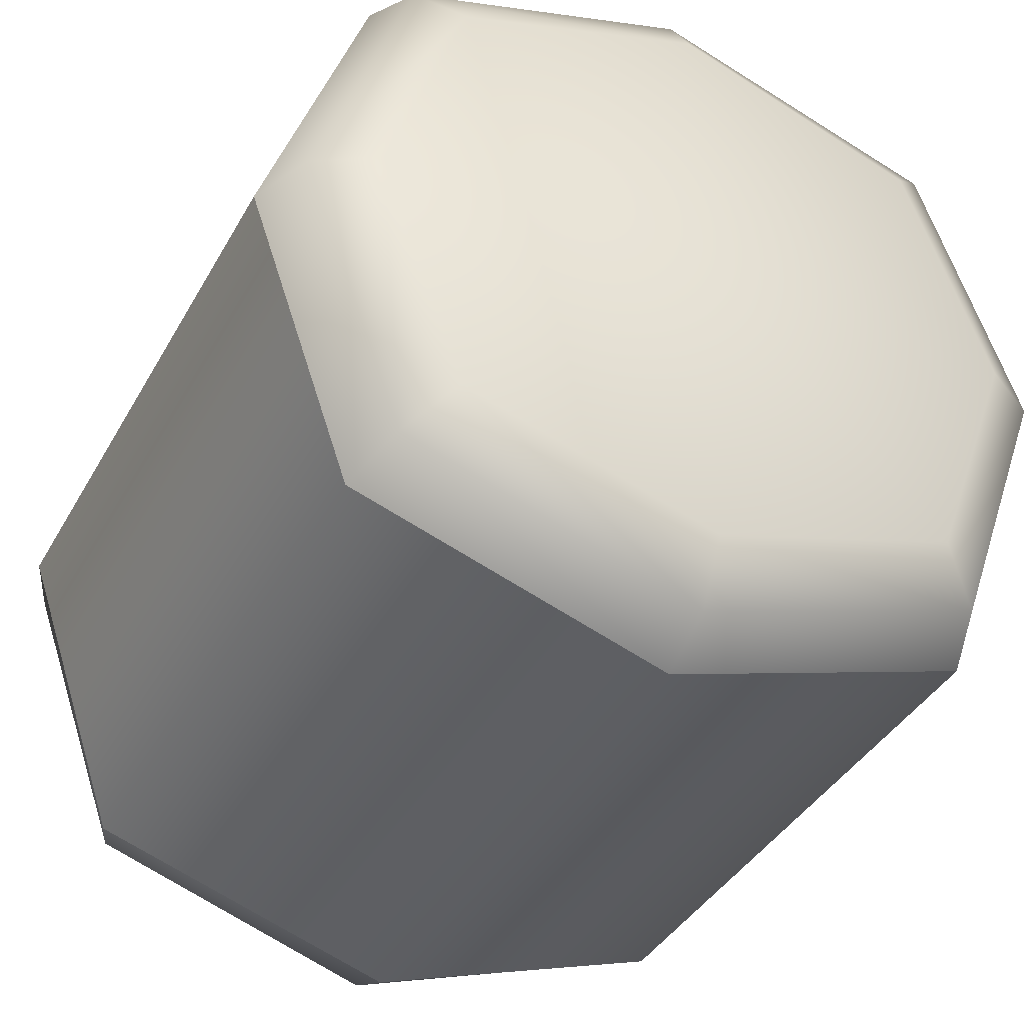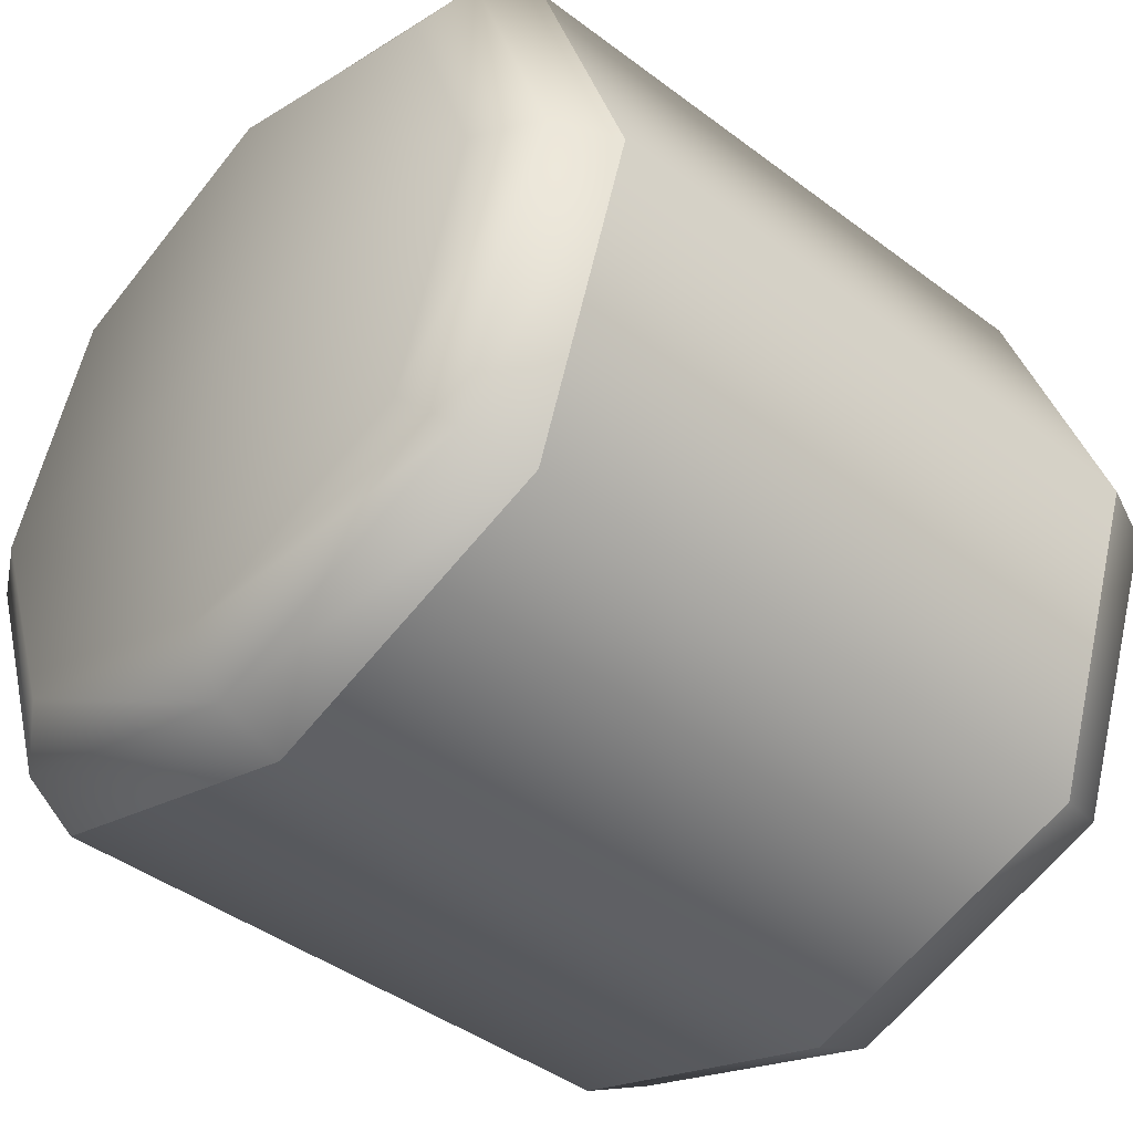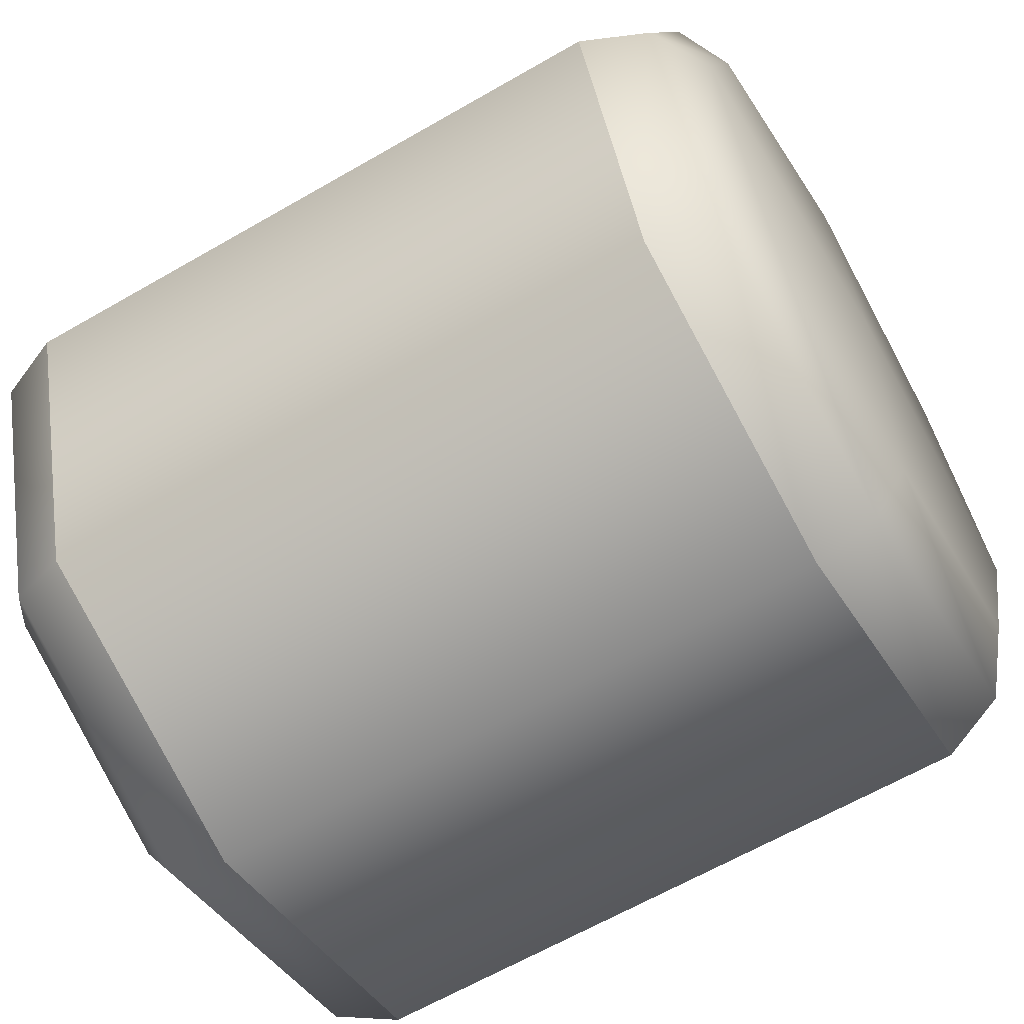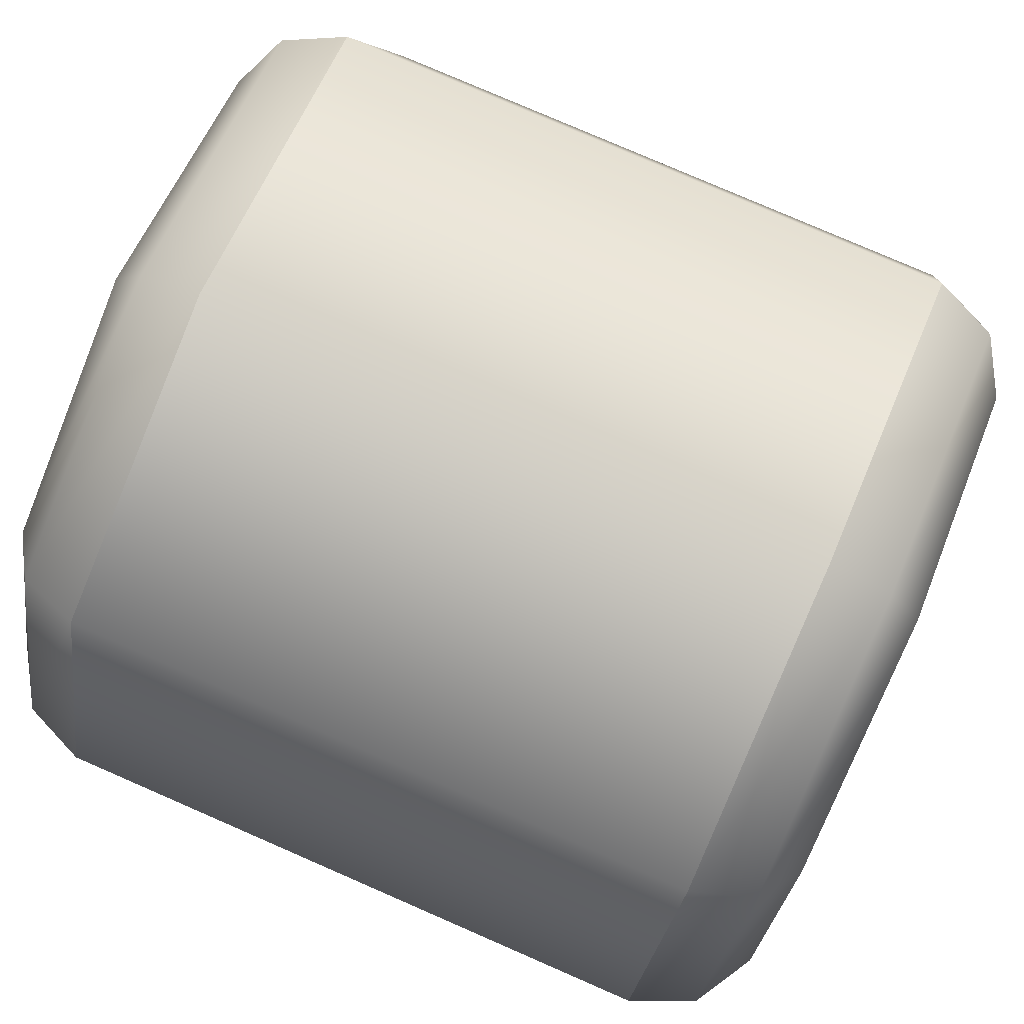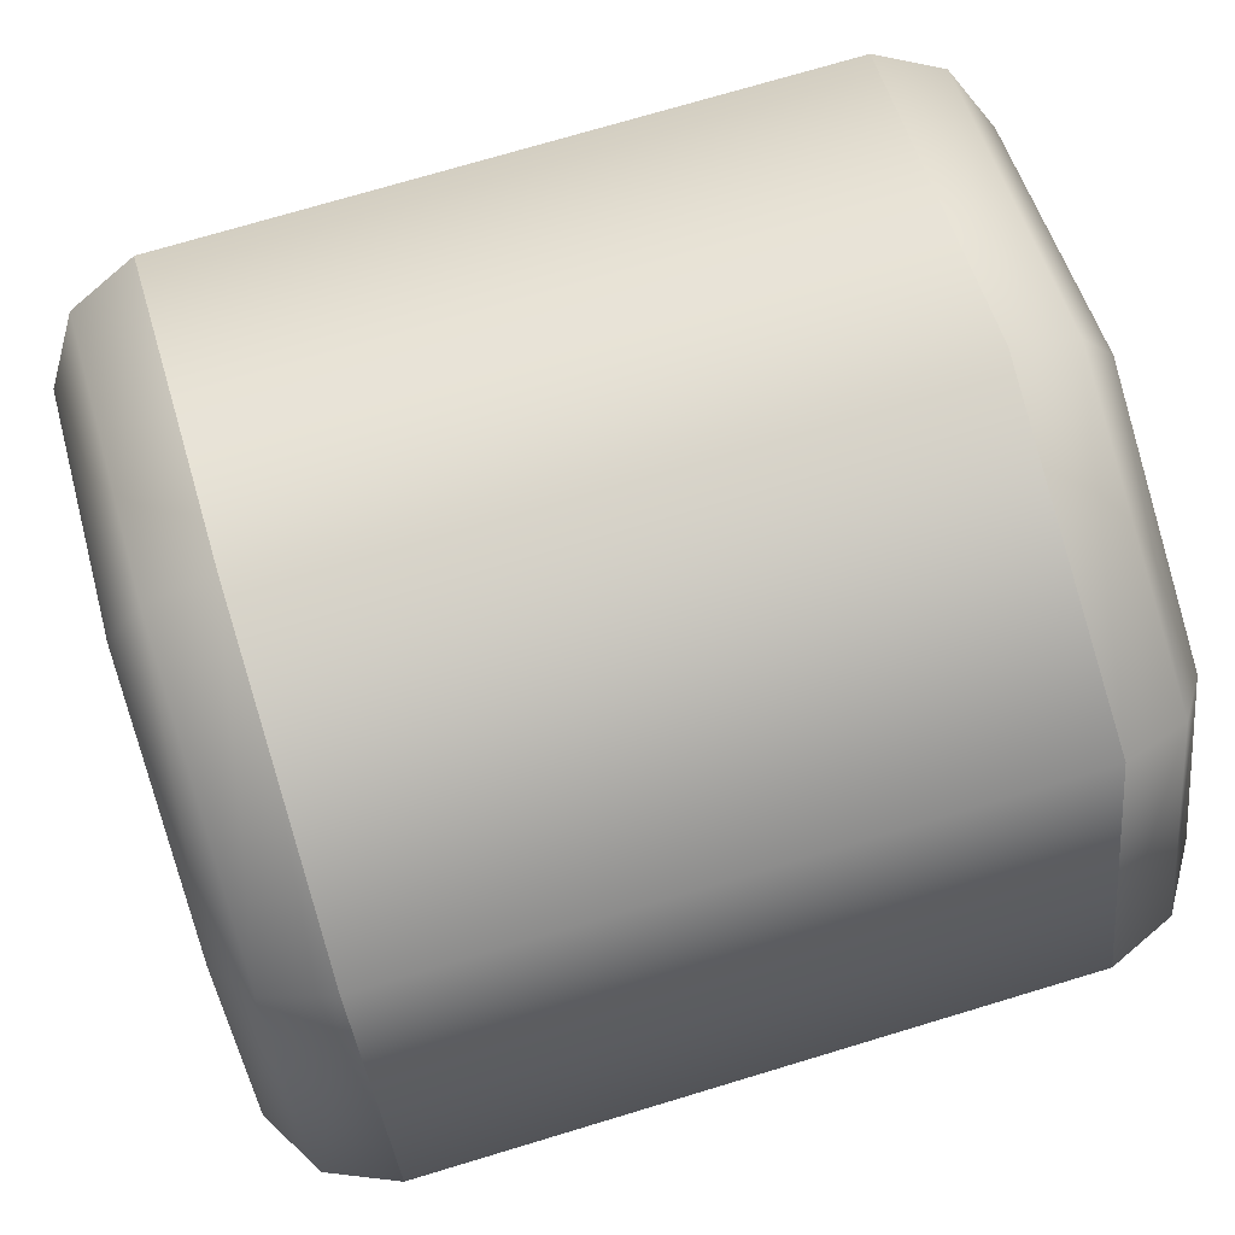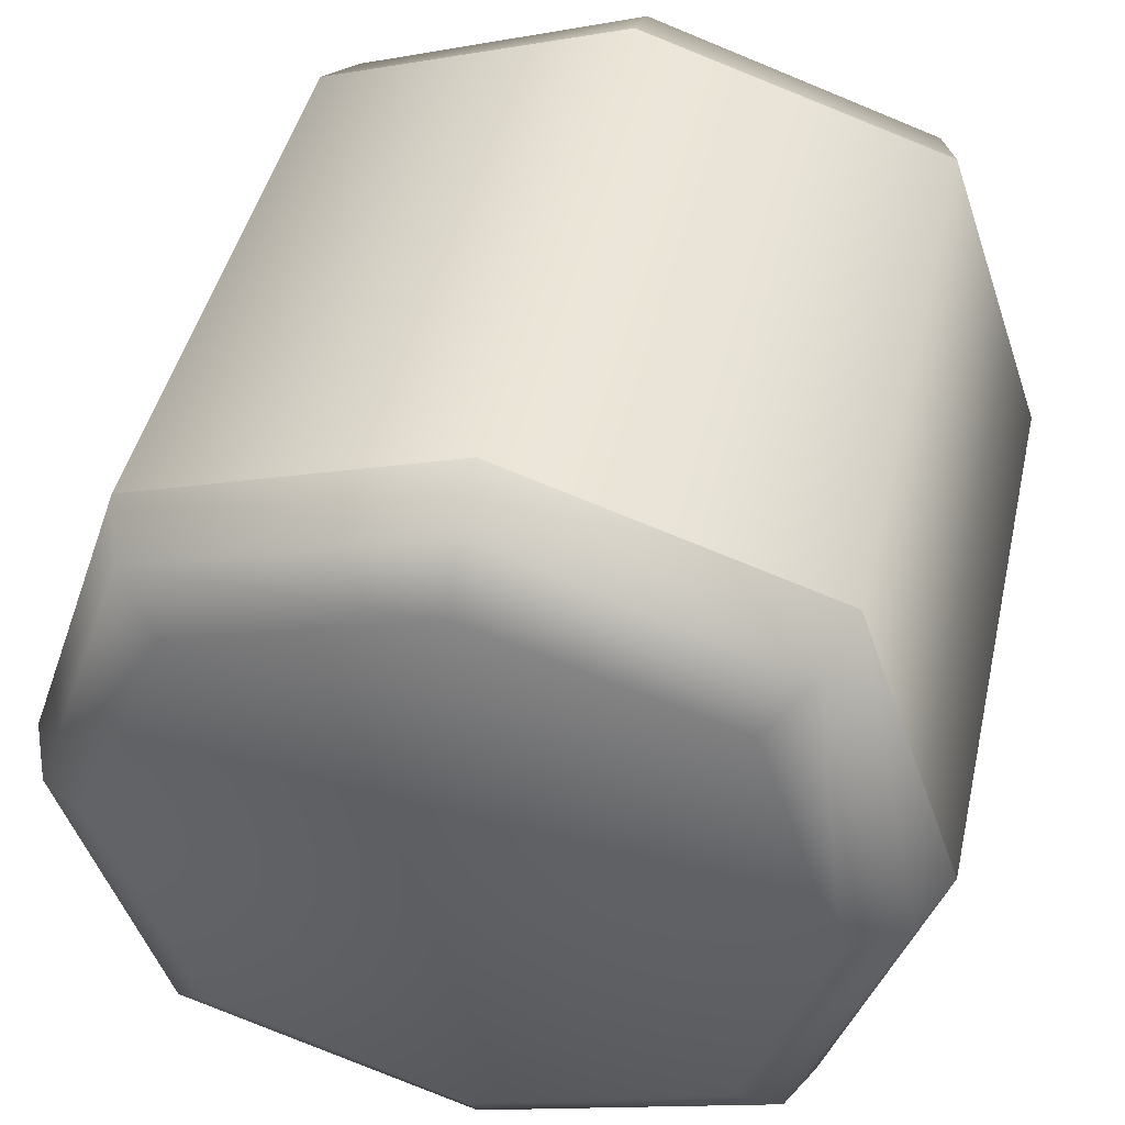
<metadata>
{"format":"obj","ext":"obj","renderer":"f3d","projection":"perspective","resolution":1024,"background":"white","views":[{"elev":-38.6,"azim":63.7,"up":"+Y"},{"elev":-42.6,"azim":138.0,"up":"+Y"},{"elev":-63.6,"azim":-149.7,"up":"+Z"},{"elev":79.0,"azim":-156.5,"up":"+Y"},{"elev":72.8,"azim":163.2,"up":"+Y"},{"elev":43.7,"azim":102.6,"up":"+Y"}]}
</metadata>
<code>
o part8:wheel 4
v -0.2116 0.04858 0.1655
v -0.1743 0.04858 0.1655
v -0.2116 0.0425 0.1467
v -0.1743 0.04858 0.1655
v -0.1743 0.0425 0.1467
v -0.2116 0.0425 0.1467
v -0.2116 7.233e-09 0.1655
v -0.2116 0.006072 0.1467
v -0.1743 5.37e-09 0.1655
v -0.2116 0.006072 0.1467
v -0.1743 0.006072 0.1467
v -0.1743 5.37e-09 0.1655
v -0.2175 0.005169 0.1655
v -0.2173 0.01003 0.1804
v -0.218 0.02429 0.1655
v -0.2173 0.01003 0.1804
v -0.2175 0.02429 0.1853
v -0.218 0.02429 0.1655
v -0.1679 0.02429 0.1655
v -0.1684 0.02429 0.1853
v -0.1684 0.005169 0.1655
v -0.1684 0.02429 0.1853
v -0.1687 0.01003 0.1804
v -0.1684 0.005169 0.1655
v -0.1679 0.02429 0.1655
v -0.1684 0.02429 0.1456
v -0.1684 0.04341 0.1655
v -0.1684 0.02429 0.1456
v -0.1687 0.03855 0.1505
v -0.1684 0.04341 0.1655
v -0.2175 0.005169 0.1655
v -0.218 0.02429 0.1655
v -0.2173 0.01003 0.1505
v -0.218 0.02429 0.1655
v -0.2175 0.02429 0.1456
v -0.2173 0.01003 0.1505
v -0.2175 0.04341 0.1655
v -0.2173 0.03855 0.1505
v -0.218 0.02429 0.1655
v -0.2173 0.03855 0.1505
v -0.2175 0.02429 0.1456
v -0.218 0.02429 0.1655
v -0.2175 0.04341 0.1655
v -0.218 0.02429 0.1655
v -0.2173 0.03855 0.1804
v -0.218 0.02429 0.1655
v -0.2175 0.02429 0.1853
v -0.2173 0.03855 0.1804
v -0.2116 0.02429 0.1404
v -0.2116 0.0425 0.1467
v -0.1743 0.02429 0.1404
v -0.2116 0.0425 0.1467
v -0.1743 0.0425 0.1467
v -0.1743 0.02429 0.1404
v -0.1684 0.04341 0.1655
v -0.1687 0.03855 0.1804
v -0.1679 0.02429 0.1655
v -0.1687 0.03855 0.1804
v -0.1684 0.02429 0.1853
v -0.1679 0.02429 0.1655
v -0.2116 0.02429 0.1905
v -0.1743 0.02429 0.1905
v -0.2116 0.0425 0.1843
v -0.1743 0.02429 0.1905
v -0.1743 0.0425 0.1843
v -0.2116 0.0425 0.1843
v -0.1743 0.02429 0.1404
v -0.1743 0.006072 0.1467
v -0.2116 0.02429 0.1404
v -0.1743 0.006072 0.1467
v -0.2116 0.006072 0.1467
v -0.2116 0.02429 0.1404
v -0.2116 7.233e-09 0.1655
v -0.1743 5.37e-09 0.1655
v -0.2116 0.006072 0.1843
v -0.1743 5.37e-09 0.1655
v -0.1743 0.006072 0.1843
v -0.2116 0.006072 0.1843
v -0.1684 0.005169 0.1655
v -0.1687 0.01003 0.1505
v -0.1679 0.02429 0.1655
v -0.1687 0.01003 0.1505
v -0.1684 0.02429 0.1456
v -0.1679 0.02429 0.1655
v -0.2116 0.04858 0.1655
v -0.2116 0.0425 0.1843
v -0.1743 0.04858 0.1655
v -0.2116 0.0425 0.1843
v -0.1743 0.0425 0.1843
v -0.1743 0.04858 0.1655
v -0.1743 5.37e-09 0.1655
v -0.1743 0.006072 0.1467
v -0.1705 0.001615 0.1655
v -0.1743 0.006072 0.1467
v -0.1706 0.007394 0.148
v -0.1705 0.001615 0.1655
v -0.1705 0.001615 0.1655
v -0.1706 0.007394 0.148
v -0.1684 0.005169 0.1655
v -0.1706 0.007394 0.148
v -0.1687 0.01003 0.1505
v -0.1684 0.005169 0.1655
v -0.1684 0.005169 0.1655
v -0.1687 0.01003 0.1804
v -0.1705 0.001615 0.1655
v -0.1687 0.01003 0.1804
v -0.1706 0.007394 0.183
v -0.1705 0.001615 0.1655
v -0.1705 0.001615 0.1655
v -0.1706 0.007394 0.183
v -0.1743 5.37e-09 0.1655
v -0.1706 0.007394 0.183
v -0.1743 0.006072 0.1843
v -0.1743 5.37e-09 0.1655
v -0.1743 0.04858 0.1655
v -0.1743 0.0425 0.1843
v -0.1705 0.04696 0.1655
v -0.1743 0.0425 0.1843
v -0.1706 0.04118 0.183
v -0.1705 0.04696 0.1655
v -0.1705 0.04696 0.1655
v -0.1706 0.04118 0.183
v -0.1684 0.04341 0.1655
v -0.1706 0.04118 0.183
v -0.1687 0.03855 0.1804
v -0.1684 0.04341 0.1655
v -0.1684 0.04341 0.1655
v -0.1687 0.03855 0.1505
v -0.1705 0.04696 0.1655
v -0.1687 0.03855 0.1505
v -0.1706 0.04118 0.148
v -0.1705 0.04696 0.1655
v -0.1705 0.04696 0.1655
v -0.1706 0.04118 0.148
v -0.1743 0.04858 0.1655
v -0.1706 0.04118 0.148
v -0.1743 0.0425 0.1467
v -0.1743 0.04858 0.1655
v -0.1743 0.02429 0.1404
v -0.1743 0.0425 0.1467
v -0.1705 0.02429 0.142
v -0.1743 0.0425 0.1467
v -0.1706 0.04118 0.148
v -0.1705 0.02429 0.142
v -0.1705 0.02429 0.142
v -0.1706 0.04118 0.148
v -0.1684 0.02429 0.1456
v -0.1706 0.04118 0.148
v -0.1687 0.03855 0.1505
v -0.1684 0.02429 0.1456
v -0.1684 0.02429 0.1456
v -0.1687 0.01003 0.1505
v -0.1705 0.02429 0.142
v -0.1687 0.01003 0.1505
v -0.1706 0.007394 0.148
v -0.1705 0.02429 0.142
v -0.1705 0.02429 0.142
v -0.1706 0.007394 0.148
v -0.1743 0.02429 0.1404
v -0.1706 0.007394 0.148
v -0.1743 0.006072 0.1467
v -0.1743 0.02429 0.1404
v -0.1743 0.02429 0.1905
v -0.1743 0.006072 0.1843
v -0.1705 0.02429 0.1889
v -0.1743 0.006072 0.1843
v -0.1706 0.007394 0.183
v -0.1705 0.02429 0.1889
v -0.1705 0.02429 0.1889
v -0.1706 0.007394 0.183
v -0.1684 0.02429 0.1853
v -0.1706 0.007394 0.183
v -0.1687 0.01003 0.1804
v -0.1684 0.02429 0.1853
v -0.1684 0.02429 0.1853
v -0.1687 0.03855 0.1804
v -0.1705 0.02429 0.1889
v -0.1687 0.03855 0.1804
v -0.1706 0.04118 0.183
v -0.1705 0.02429 0.1889
v -0.1705 0.02429 0.1889
v -0.1706 0.04118 0.183
v -0.1743 0.02429 0.1905
v -0.1706 0.04118 0.183
v -0.1743 0.0425 0.1843
v -0.1743 0.02429 0.1905
v -0.2175 0.005169 0.1655
v -0.2173 0.01003 0.1505
v -0.2154 0.001615 0.1655
v -0.2173 0.01003 0.1505
v -0.2154 0.007394 0.148
v -0.2154 0.001615 0.1655
v -0.2154 0.001615 0.1655
v -0.2154 0.007394 0.148
v -0.2116 7.233e-09 0.1655
v -0.2154 0.007394 0.148
v -0.2116 0.006072 0.1467
v -0.2116 7.233e-09 0.1655
v -0.2116 7.233e-09 0.1655
v -0.2116 0.006072 0.1843
v -0.2154 0.001615 0.1655
v -0.2116 0.006072 0.1843
v -0.2154 0.007394 0.183
v -0.2154 0.001615 0.1655
v -0.2154 0.001615 0.1655
v -0.2154 0.007394 0.183
v -0.2175 0.005169 0.1655
v -0.2154 0.007394 0.183
v -0.2173 0.01003 0.1804
v -0.2175 0.005169 0.1655
v -0.2175 0.04341 0.1655
v -0.2173 0.03855 0.1804
v -0.2154 0.04696 0.1655
v -0.2173 0.03855 0.1804
v -0.2154 0.04118 0.183
v -0.2154 0.04696 0.1655
v -0.2154 0.04696 0.1655
v -0.2154 0.04118 0.183
v -0.2116 0.04858 0.1655
v -0.2154 0.04118 0.183
v -0.2116 0.0425 0.1843
v -0.2116 0.04858 0.1655
v -0.2116 0.04858 0.1655
v -0.2116 0.0425 0.1467
v -0.2154 0.04696 0.1655
v -0.2116 0.0425 0.1467
v -0.2154 0.04118 0.148
v -0.2154 0.04696 0.1655
v -0.2154 0.04696 0.1655
v -0.2154 0.04118 0.148
v -0.2175 0.04341 0.1655
v -0.2154 0.04118 0.148
v -0.2173 0.03855 0.1505
v -0.2175 0.04341 0.1655
v -0.2175 0.02429 0.1456
v -0.2173 0.03855 0.1505
v -0.2154 0.02429 0.142
v -0.2173 0.03855 0.1505
v -0.2154 0.04118 0.148
v -0.2154 0.02429 0.142
v -0.2154 0.02429 0.142
v -0.2154 0.04118 0.148
v -0.2116 0.02429 0.1404
v -0.2154 0.04118 0.148
v -0.2116 0.0425 0.1467
v -0.2116 0.02429 0.1404
v -0.2116 0.02429 0.1404
v -0.2116 0.006072 0.1467
v -0.2154 0.02429 0.142
v -0.2116 0.006072 0.1467
v -0.2154 0.007394 0.148
v -0.2154 0.02429 0.142
v -0.2154 0.02429 0.142
v -0.2154 0.007394 0.148
v -0.2175 0.02429 0.1456
v -0.2154 0.007394 0.148
v -0.2173 0.01003 0.1505
v -0.2175 0.02429 0.1456
v -0.2175 0.02429 0.1853
v -0.2173 0.01003 0.1804
v -0.2154 0.02429 0.1889
v -0.2173 0.01003 0.1804
v -0.2154 0.007394 0.183
v -0.2154 0.02429 0.1889
v -0.2154 0.02429 0.1889
v -0.2154 0.007394 0.183
v -0.2116 0.02429 0.1905
v -0.2154 0.007394 0.183
v -0.2116 0.006072 0.1843
v -0.2116 0.02429 0.1905
v -0.2116 0.02429 0.1905
v -0.2116 0.0425 0.1843
v -0.2154 0.02429 0.1889
v -0.2116 0.0425 0.1843
v -0.2154 0.04118 0.183
v -0.2154 0.02429 0.1889
v -0.2154 0.02429 0.1889
v -0.2154 0.04118 0.183
v -0.2175 0.02429 0.1853
v -0.2154 0.04118 0.183
v -0.2173 0.03855 0.1804
v -0.2175 0.02429 0.1853
v -0.2116 0.02429 0.1905
v -0.2116 0.006072 0.1843
v -0.1743 0.02429 0.1905
v -0.2116 0.006072 0.1843
v -0.1743 0.006072 0.1843
v -0.1743 0.02429 0.1905
f 1 2 3
f 4 5 6
f 7 8 9
f 10 11 12
f 13 14 15
f 16 17 18
f 19 20 21
f 22 23 24
f 25 26 27
f 28 29 30
f 31 32 33
f 34 35 36
f 37 38 39
f 40 41 42
f 43 44 45
f 46 47 48
f 49 50 51
f 52 53 54
f 55 56 57
f 58 59 60
f 61 62 63
f 64 65 66
f 67 68 69
f 70 71 72
f 73 74 75
f 76 77 78
f 79 80 81
f 82 83 84
f 85 86 87
f 88 89 90
f 91 92 93
f 94 95 96
f 97 98 99
f 100 101 102
f 103 104 105
f 106 107 108
f 109 110 111
f 112 113 114
f 115 116 117
f 118 119 120
f 121 122 123
f 124 125 126
f 127 128 129
f 130 131 132
f 133 134 135
f 136 137 138
f 139 140 141
f 142 143 144
f 145 146 147
f 148 149 150
f 151 152 153
f 154 155 156
f 157 158 159
f 160 161 162
f 163 164 165
f 166 167 168
f 169 170 171
f 172 173 174
f 175 176 177
f 178 179 180
f 181 182 183
f 184 185 186
f 187 188 189
f 190 191 192
f 193 194 195
f 196 197 198
f 199 200 201
f 202 203 204
f 205 206 207
f 208 209 210
f 211 212 213
f 214 215 216
f 217 218 219
f 220 221 222
f 223 224 225
f 226 227 228
f 229 230 231
f 232 233 234
f 235 236 237
f 238 239 240
f 241 242 243
f 244 245 246
f 247 248 249
f 250 251 252
f 253 254 255
f 256 257 258
f 259 260 261
f 262 263 264
f 265 266 267
f 268 269 270
f 271 272 273
f 274 275 276
f 277 278 279
f 280 281 282
f 283 284 285
f 286 287 288

</code>
